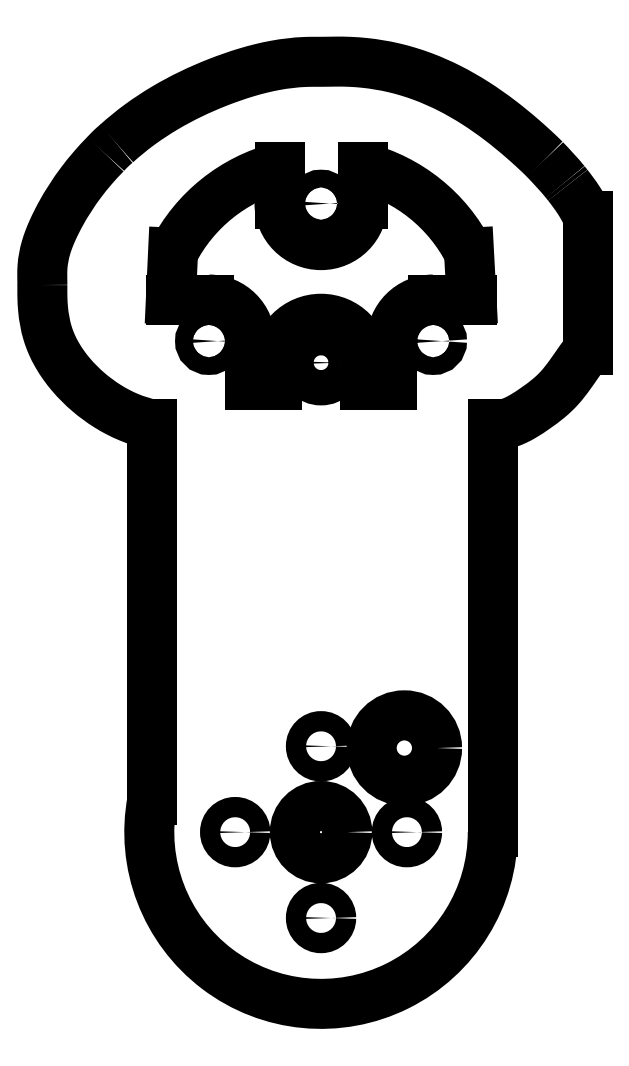
<metadata>
{"format":"dxf","ext":"dxf","renderer":"ezdxf+matplotlib","layout":"modelspace","background":"white","min_lineweight":24,"dpi":150}
</metadata>
<code>
0
SECTION
2
ENTITIES
0
LINE
8
0
10
-17.31
20
-8.572
30
0
11
-23.13
21
-8.572
31
0
0
LINE
8
0
10
-22.79
20
-1.409
30
0
11
-23.13
21
-8.572
31
0
0
ARC
8
0
10
-0.1651
20
-12.95
30
0
40
25.4
50
104.5
51
153
0
LINE
8
0
10
-6.515
20
6.103
30
0
11
-6.515
21
11.65
31
0
0
ARC
8
0
10
-0.1651
20
6.103
30
0
40
6.35
50
180
51
0
0
LINE
8
0
10
6.185
20
6.103
30
0
11
6.185
21
11.65
31
0
0
ARC
8
0
10
-0.1651
20
-12.95
30
0
40
25.4
50
27.02
51
75.52
0
LINE
8
0
10
22.46
20
-1.409
30
0
11
22.85
21
-8.572
31
0
0
LINE
8
0
10
16.98
20
-8.572
30
0
11
22.85
21
-8.572
31
0
0
ARC
8
0
10
16.98
20
-14.92
30
0
40
6.35
50
90
51
180
0
LINE
8
0
10
10.63
20
-14.92
30
0
11
10.63
21
-21.67
31
0
0
LINE
8
0
10
6.55
20
-21.67
30
0
11
10.63
21
-21.67
31
0
0
LINE
8
0
10
6.55
20
-18.22
30
0
11
6.55
21
-21.67
31
0
0
ARC
8
0
10
-0.1651
20
-18.22
30
0
40
6.715
50
0
51
180
0
LINE
8
0
10
-6.88
20
-21.67
30
0
11
-6.88
21
-18.22
31
0
0
LINE
8
0
10
-10.96
20
-21.67
30
0
11
-6.88
21
-21.67
31
0
0
LINE
8
0
10
-10.96
20
-14.92
30
0
11
-10.96
21
-21.67
31
0
0
ARC
8
0
10
-17.31
20
-14.92
30
0
40
6.35
50
0
51
90
0
CIRCLE
8
0
10
16.98
20
-14.92
30
0
40
1.353
0
CIRCLE
8
0
10
-0.1651
20
-18.22
30
0
40
2.705
0
CIRCLE
8
0
10
-17.31
20
-14.92
30
0
40
1.353
0
CIRCLE
8
0
10
-0.1651
20
6.103
30
0
40
1.353
0
CIRCLE
8
0
10
-0.1651
20
-103.1
30
0
40
1.55
0
CIRCLE
8
0
10
12.96
20
-90
30
0
40
1.55
0
CIRCLE
8
0
10
-0.1651
20
-76.87
30
0
40
1.55
0
CIRCLE
8
0
10
-13.29
20
-90
30
0
40
1.55
0
CIRCLE
8
0
10
-0.1651
20
-90
30
0
40
4
0
CIRCLE
8
0
10
12.57
20
-77.14
30
0
40
5
0
SPLINE
8
0
210
0
220
0
230
1
70
     8
71
     3
72
    24
73
    20
74
     0
42
1e-09
43
1e-08
40
0
40
0
40
0
40
0
40
0.0625
40
0.0625
40
0.125
40
0.125
40
0.25
40
0.25
40
0.3125
40
0.3125
40
0.375
40
0.375
40
0.5
40
0.5
40
0.75
40
0.75
40
0.875
40
0.875
40
1
40
1
40
1
40
1
10
-42.77
20
-6.35
30
0
10
-42.77
20
-5.875
30
0
10
-42.78
20
-5.398
30
0
10
-42.79
20
-4.447
30
0
10
-42.78
20
-3.973
30
0
10
-42.67
20
-2.563
30
0
10
-42.5
20
-1.638
30
0
10
-42.11
20
-0.2679
30
0
10
-41.95
20
0.1856
30
0
10
-41.61
20
1.088
30
0
10
-41.43
20
1.53
30
0
10
-40.84
20
2.839
30
0
10
-40.42
20
3.69
30
0
10
-39.05
20
6.191
30
0
10
-38.01
20
7.787
30
0
10
-36.29
20
10.08
30
0
10
-35.69
20
10.83
30
0
10
-34.44
20
12.28
30
0
10
-33.79
20
12.99
30
0
10
-33.11
20
13.67
30
0
0
SPLINE
8
0
210
0
220
0
230
1
70
     8
71
     3
72
    34
73
    30
74
     0
42
1e-09
43
1e-08
40
0
40
0
40
0
40
0
40
0.125
40
0.125
40
0.1875
40
0.1875
40
0.25
40
0.25
40
0.375
40
0.375
40
0.5
40
0.5
40
0.5625
40
0.5625
40
0.625
40
0.625
40
0.6875
40
0.6875
40
0.7188
40
0.7188
40
0.75
40
0.75
40
0.875
40
0.875
40
0.9375
40
0.9375
40
0.9687
40
0.9687
40
1
40
1
40
1
40
1
10
-25.95
20
-27.65
30
0
10
-27.18
20
-27.42
30
0
10
-28.35
20
-27.05
30
0
10
-30.06
20
-26.35
30
0
10
-30.62
20
-26.09
30
0
10
-31.71
20
-25.52
30
0
10
-32.25
20
-25.21
30
0
10
-33.83
20
-24.23
30
0
10
-34.81
20
-23.5
30
0
10
-36.67
20
-21.91
30
0
10
-37.54
20
-21.04
30
0
10
-38.75
20
-19.62
30
0
10
-39.13
20
-19.13
30
0
10
-39.85
20
-18.13
30
0
10
-40.19
20
-17.62
30
0
10
-40.8
20
-16.55
30
0
10
-41.08
20
-16
30
0
10
-41.46
20
-15.15
30
0
10
-41.57
20
-14.86
30
0
10
-41.79
20
-14.28
30
0
10
-41.89
20
-13.98
30
0
10
-42.33
20
-12.51
30
0
10
-42.55
20
-11.3
30
0
10
-42.72
20
-9.452
30
0
10
-42.75
20
-8.831
30
0
10
-42.77
20
-7.901
30
0
10
-42.78
20
-7.59
30
0
10
-42.78
20
-6.97
30
0
10
-42.77
20
-6.66
30
0
10
-42.77
20
-6.35
30
0
0
LINE
8
0
10
-25.95
20
-27.65
30
0
11
-25.95
21
-85.06
31
0
0
ARC
8
0
10
-0.1651
20
-90
30
0
40
26.26
50
169.2
51
0
0
LINE
8
0
10
26.09
20
-27.65
30
0
11
26.09
21
-90
31
0
0
SPLINE
8
0
210
0
220
0
230
1
70
     8
71
     3
72
    34
73
    30
74
     0
42
1e-09
43
1e-08
40
0
40
0
40
0
40
0
40
0.0625
40
0.0625
40
0.125
40
0.125
40
0.25
40
0.25
40
0.375
40
0.375
40
0.4375
40
0.4375
40
0.5
40
0.5
40
0.625
40
0.625
40
0.75
40
0.75
40
0.8125
40
0.8125
40
0.875
40
0.875
40
0.9375
40
0.9375
40
0.9688
40
0.9688
40
0.9844
40
0.9844
40
1
40
1
40
1
40
1
10
40.61
20
-16.35
30
0
10
40.37
20
-16.66
30
0
10
40.11
20
-16.97
30
0
10
39.63
20
-17.59
30
0
10
39.4
20
-17.92
30
0
10
38.72
20
-18.89
30
0
10
38.27
20
-19.55
30
0
10
37.34
20
-20.83
30
0
10
36.86
20
-21.46
30
0
10
36.06
20
-22.34
30
0
10
35.78
20
-22.63
30
0
10
35.2
20
-23.18
30
0
10
34.9
20
-23.44
30
0
10
33.97
20
-24.21
30
0
10
33.32
20
-24.69
30
0
10
32.01
20
-25.6
30
0
10
31.35
20
-26.06
30
0
10
30.3
20
-26.66
30
0
10
29.95
20
-26.85
30
0
10
29.22
20
-27.18
30
0
10
28.85
20
-27.33
30
0
10
28.08
20
-27.57
30
0
10
27.69
20
-27.66
30
0
10
27.09
20
-27.72
30
0
10
26.89
20
-27.72
30
0
10
26.59
20
-27.71
30
0
10
26.49
20
-27.71
30
0
10
26.29
20
-27.69
30
0
10
26.19
20
-27.67
30
0
10
26.09
20
-27.65
30
0
0
LINE
8
0
10
40.61
20
4.142
30
0
11
40.61
21
-16.35
31
0
0
SPLINE
8
0
210
0
220
0
230
1
70
     8
71
     3
72
    10
73
     6
74
     0
42
1e-09
43
1e-08
40
0
40
0
40
0
40
0
40
0.5
40
0.5
40
1
40
1
40
1
40
1
10
37.56
20
8.914
30
0
10
38.14
20
8.17
30
0
10
38.71
20
7.413
30
0
10
39.74
20
5.825
30
0
10
40.2
20
4.999
30
0
10
40.61
20
4.142
30
0
0
ARC
8
0
10
0.9364
20
-19.88
30
0
40
46.59
50
38.18
51
38.95
0
SPLINE
8
0
210
0
220
0
230
1
70
     8
71
     3
72
     8
73
     4
74
     0
42
1e-09
43
1e-08
40
0
40
0
40
0
40
0
40
1
40
1
40
1
40
1
10
34.07
20
12.85
30
0
10
35.16
20
11.69
30
0
10
36.25
20
10.54
30
0
10
37.17
20
9.405
30
0
0
SPLINE
8
0
210
0
220
0
230
1
70
     8
71
     3
72
    48
73
    44
74
     0
42
1e-09
43
1e-08
40
0
40
0
40
0
40
0
40
0.0625
40
0.0625
40
0.125
40
0.125
40
0.25
40
0.25
40
0.3125
40
0.3125
40
0.3438
40
0.3438
40
0.375
40
0.375
40
0.4375
40
0.4375
40
0.4531
40
0.4531
40
0.4688
40
0.4688
40
0.5
40
0.5
40
0.5313
40
0.5313
40
0.5625
40
0.5625
40
0.625
40
0.625
40
0.6563
40
0.6563
40
0.6875
40
0.6875
40
0.75
40
0.75
40
0.8125
40
0.8125
40
0.875
40
0.875
40
0.9375
40
0.9375
40
0.9688
40
0.9688
40
1
40
1
40
1
40
1
10
-31.44
20
15.28
30
0
10
-30.3
20
16.31
30
0
10
-29.11
20
17.28
30
0
10
-26.65
20
19.08
30
0
10
-25.36
20
19.93
30
0
10
-21.43
20
22.27
30
0
10
-18.7
20
23.56
30
0
10
-14.48
20
25.21
30
0
10
-13.05
20
25.71
30
0
10
-10.86
20
26.37
30
0
10
-10.13
20
26.57
30
0
10
-8.642
20
26.94
30
0
10
-7.891
20
27.1
30
0
10
-5.638
20
27.51
30
0
10
-4.127
20
27.69
30
0
10
-2.225
20
27.77
30
0
10
-1.844
20
27.78
30
0
10
-1.081
20
27.78
30
0
10
-0.6989
20
27.78
30
0
10
0.4463
20
27.78
30
0
10
1.209
20
27.8
30
0
10
2.733
20
27.82
30
0
10
3.492
20
27.81
30
0
10
5.004
20
27.74
30
0
10
5.757
20
27.68
30
0
10
8.006
20
27.45
30
0
10
9.493
20
27.2
30
0
10
11.7
20
26.69
30
0
10
12.43
20
26.49
30
0
10
13.89
20
26.05
30
0
10
14.62
20
25.81
30
0
10
16.77
20
25.01
30
0
10
18.15
20
24.4
30
0
10
20.85
20
23.03
30
0
10
22.16
20
22.28
30
0
10
24.72
20
20.65
30
0
10
25.97
20
19.77
30
0
10
28.39
20
17.92
30
0
10
29.57
20
16.95
30
0
10
31.29
20
15.45
30
0
10
31.85
20
14.95
30
0
10
32.97
20
13.91
30
0
10
33.53
20
13.39
30
0
10
34.07
20
12.85
30
0
0
SPLINE
8
0
210
0
220
0
230
1
70
     8
71
     2
72
     6
73
     3
74
     0
42
1e-09
43
1e-08
40
0
40
0
40
0
40
1
40
1
40
1
10
-33.11
20
13.67
30
0
10
-32.33
20
14.54
30
0
10
-31.44
20
15.28
30
0
0
ENDSEC
0
EOF

</code>
